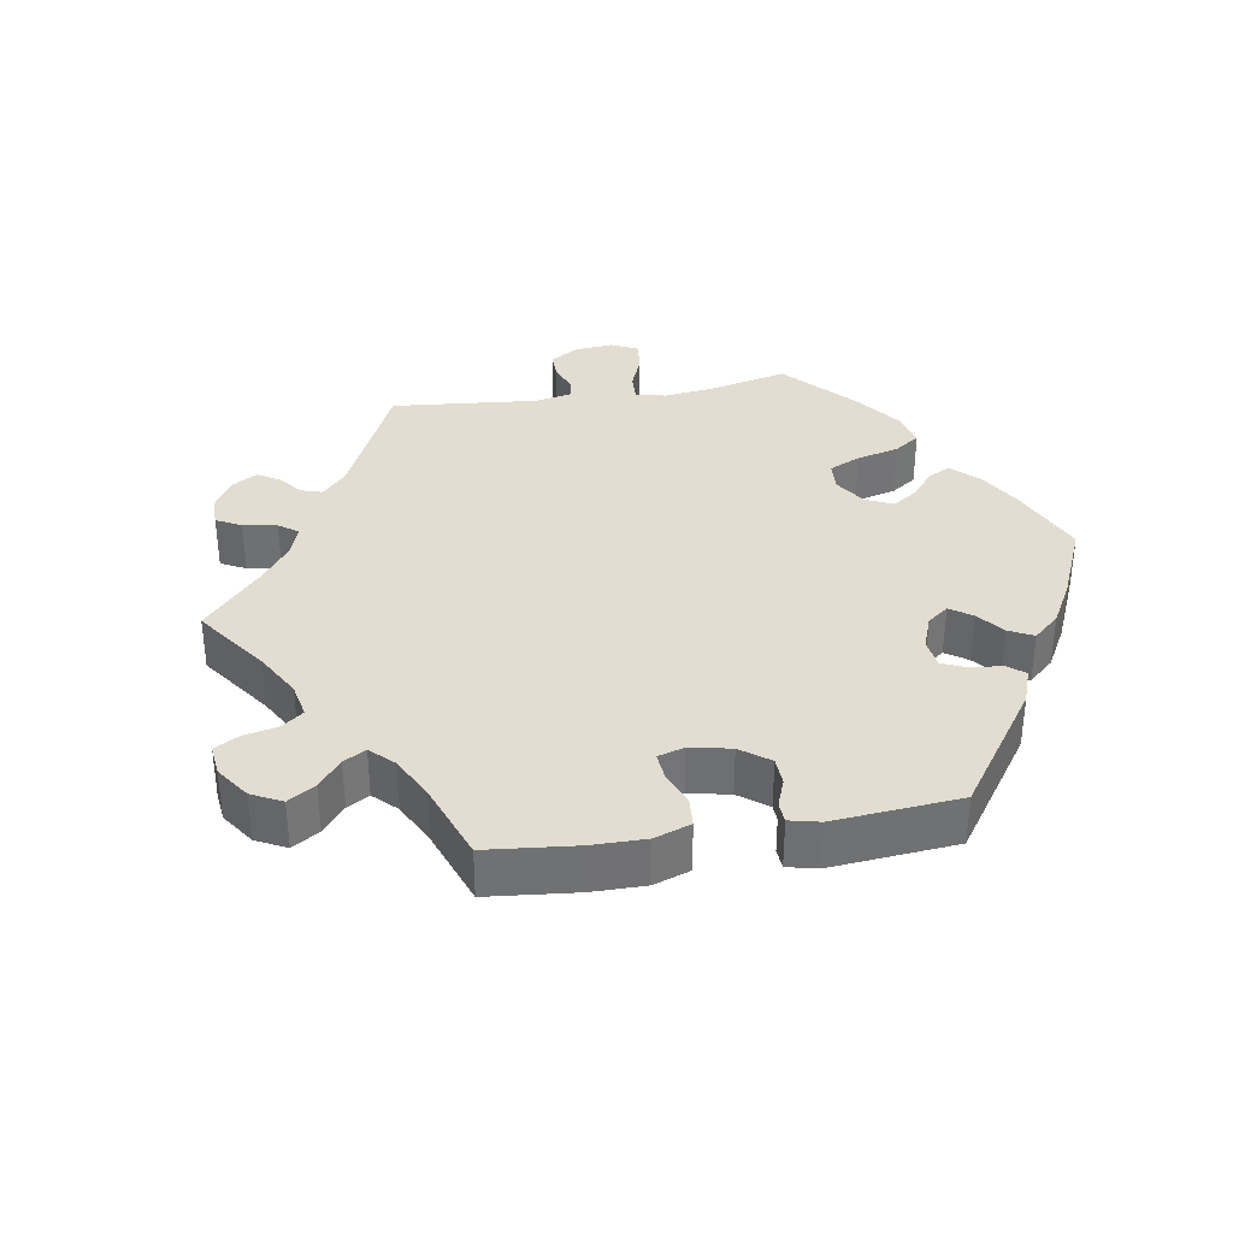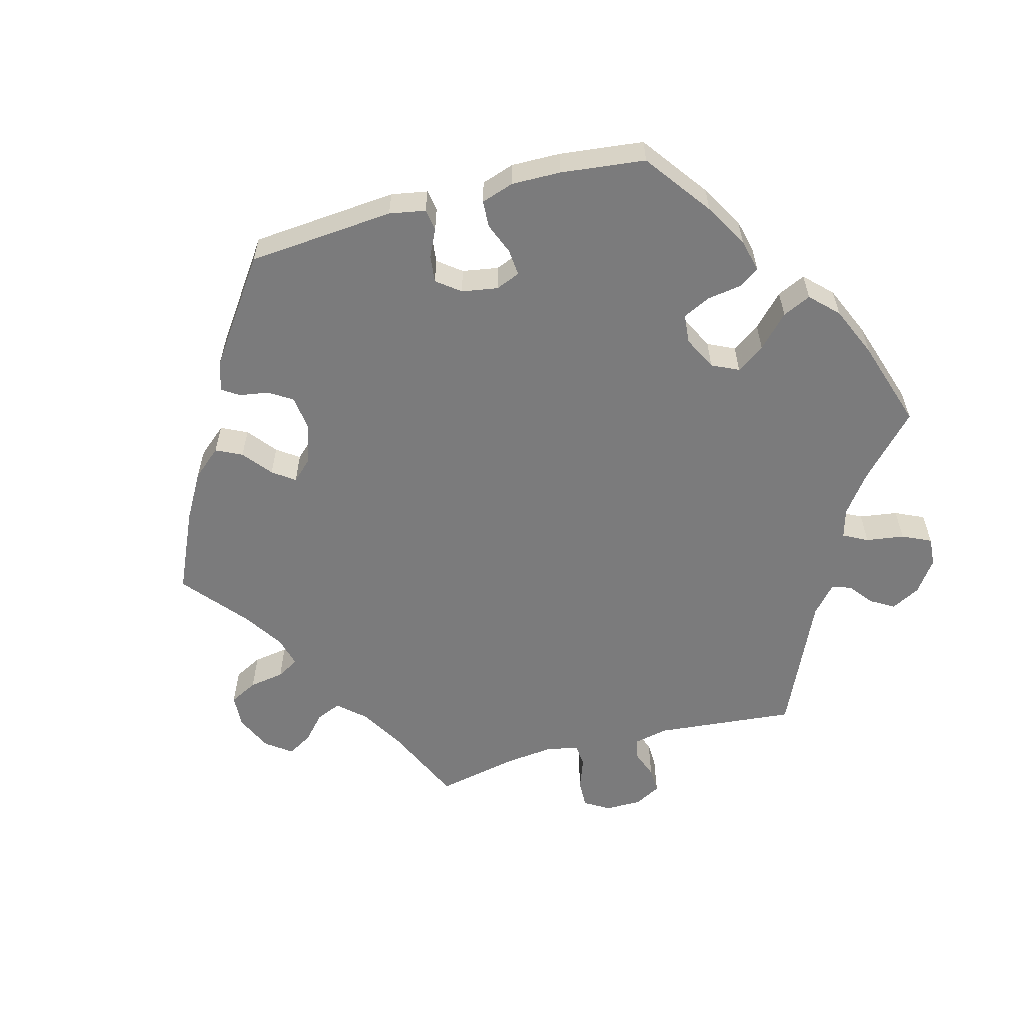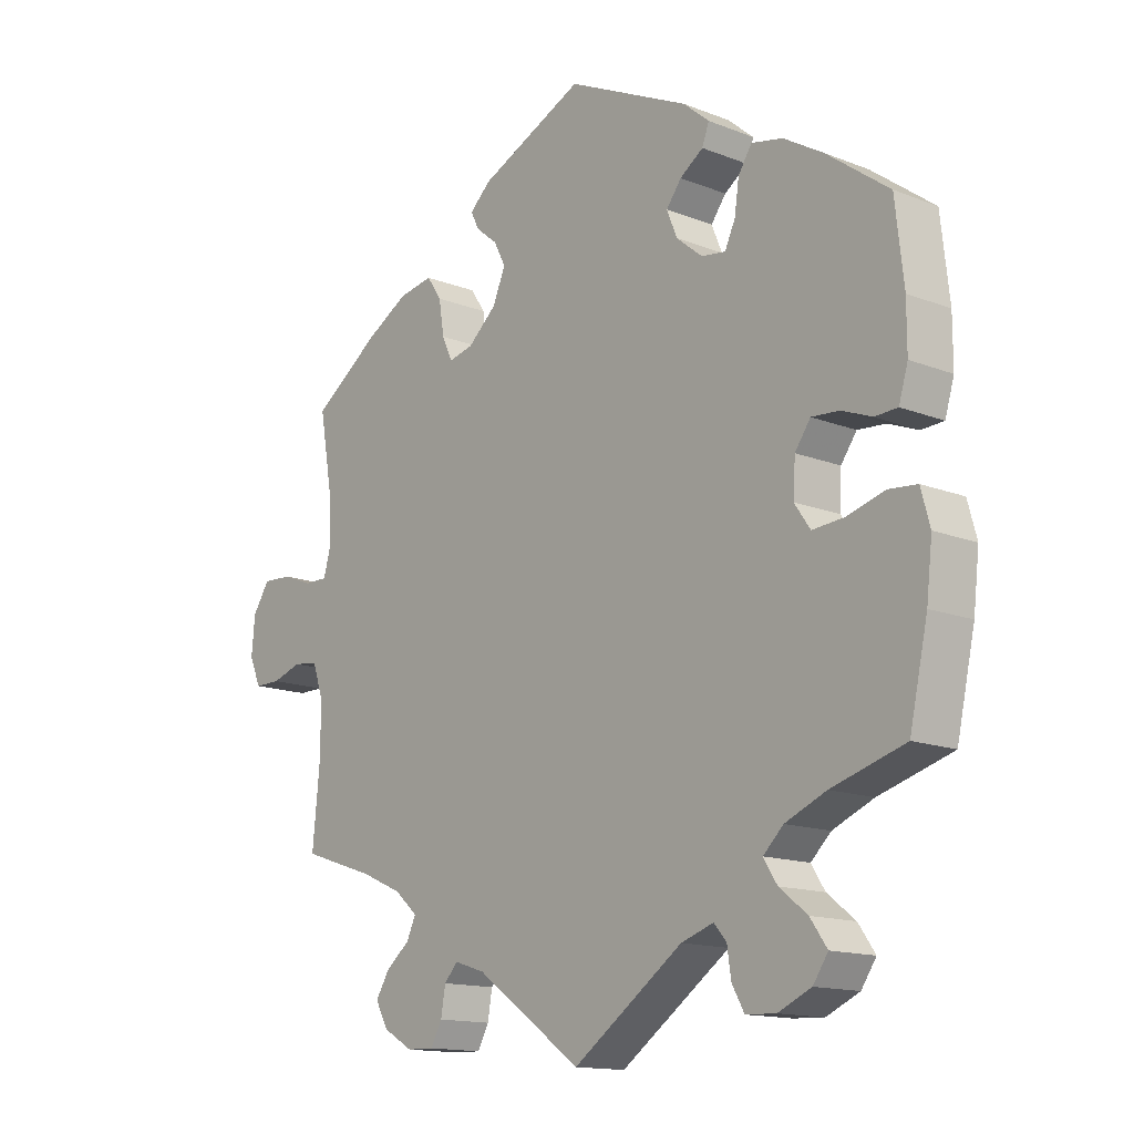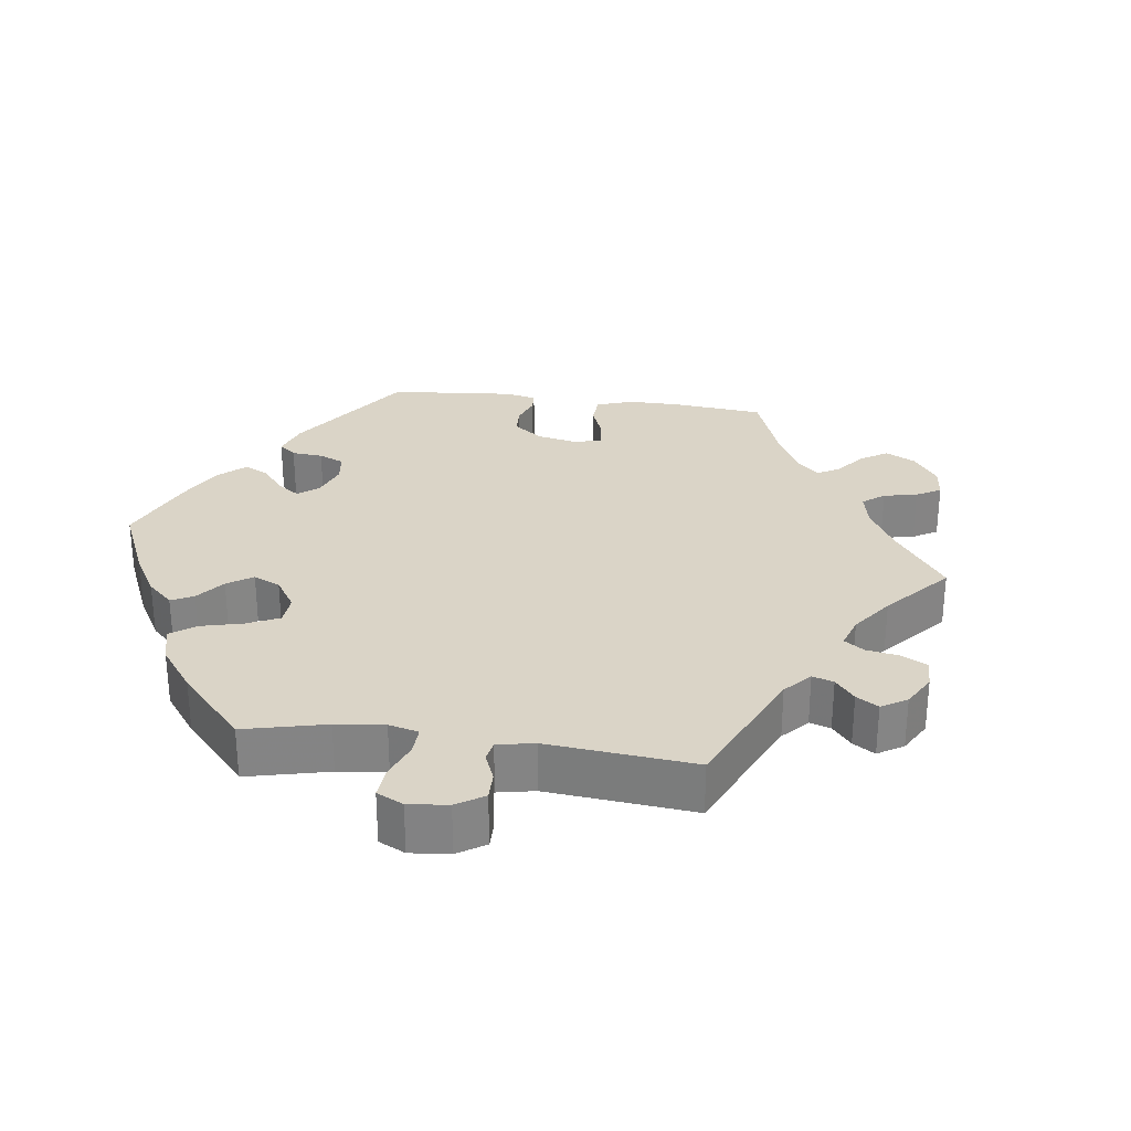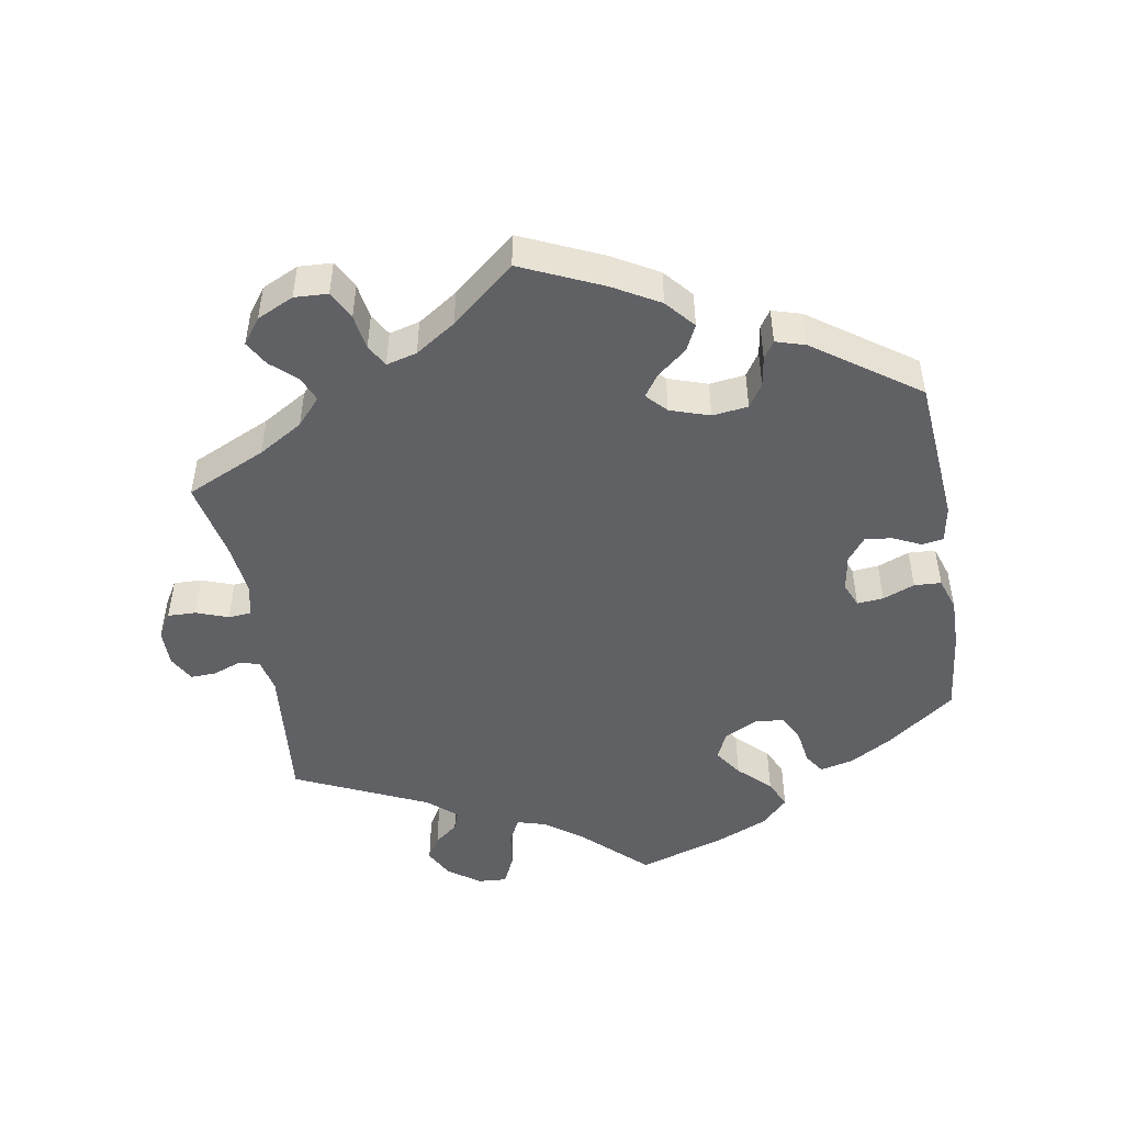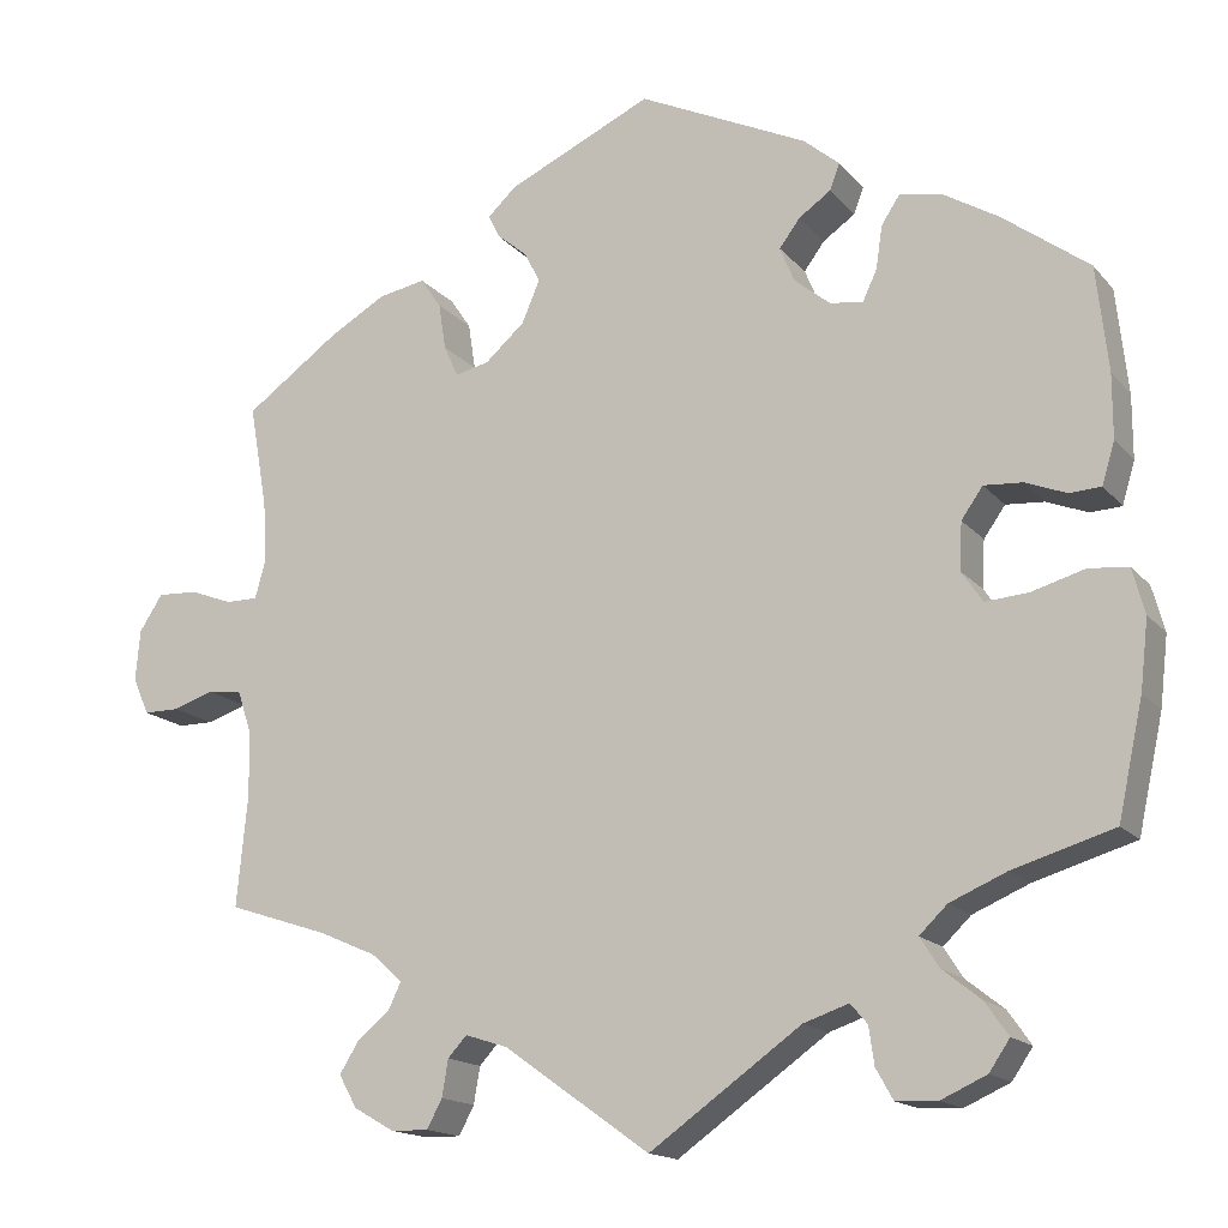
<metadata>
{"format":"obj","ext":"obj","renderer":"f3d","projection":"perspective","resolution":1024,"background":"white","views":[{"elev":35.1,"azim":-39.4,"up":"+Y"},{"elev":-58.5,"azim":45.1,"up":"+Y"},{"elev":-14.3,"azim":49.2,"up":"+Z"},{"elev":28.9,"azim":157.7,"up":"+Y"},{"elev":-48.7,"azim":-50.2,"up":"+Y"},{"elev":-15.8,"azim":25.8,"up":"+Z"}]}
</metadata>
<code>
v 0.188 0.07 0.489
v 0.228 0.07 0.455
v 0.217 0.07 0.426
v 0.181 0.07 0.401
v 0.158 0.07 0.37
v 0.174 0.07 0.331
v 0.214 0.07 0.298
v 0.251 0.07 0.293
v 0.267 0.07 0.327
v 0.274 0.07 0.375
v 0.295 0.07 0.407
v 0.343 0.07 0.397
v 0.403 0.07 0.361
v 0.5 0.07 0.289
v 0.513 0.07 0.172
v 0.513 0.07 0.101
v 0.499 0.07 0.054
v 0.464 0.07 0.052
v 0.418 0.07 0.07
v 0.375 0.07 0.073
v 0.351 0.07 0.039
v 0.348 0.07 -0.014
v 0.372 0.07 -0.049
v 0.42 0.07 -0.045
v 0.479 0.07 -0.028
v 0.523 0.07 -0.032
v 0.537 0.07 -0.083
v 0.528 0.07 -0.161
v 0.5 0.07 -0.289
v 0.387 0.07 -0.323
v 0.324 0.07 -0.35
v 0.293 0.07 -0.38
v 0.314 0.07 -0.413
v 0.357 0.07 -0.447
v 0.383 0.07 -0.484
v 0.36 0.07 -0.518
v 0.309 0.07 -0.541
v 0.263 0.07 -0.539
v 0.244 0.07 -0.505
v 0.238 0.07 -0.463
v 0.219 0.07 -0.441
v 0.169 0.07 -0.458
v 0 0.07 -0.578
v -0.163 0.07 -0.462
v -0.21 0.07 -0.447
v -0.231 0.07 -0.47
v -0.238 0.07 -0.511
v -0.255 0.07 -0.543
v -0.297 0.07 -0.542
v -0.342 0.07 -0.516
v -0.362 0.07 -0.48
v -0.341 0.07 -0.446
v -0.304 0.07 -0.415
v -0.29 0.07 -0.385
v -0.325 0.07 -0.354
v -0.389 0.07 -0.326
v -0.501 0.07 -0.289
v -0.489 0.07 -0.166
v -0.49 0.07 -0.093
v -0.506 0.07 -0.045
v -0.544 0.07 -0.04
v -0.59 0.07 -0.055
v -0.63 0.07 -0.055
v -0.648 0.07 -0.014
v -0.643 0.07 0.043
v -0.617 0.07 0.083
v -0.572 0.07 0.081
v -0.525 0.07 0.063
v -0.489 0.07 0.063
v -0.477 0.07 0.106
v -0.481 0.07 0.174
v -0.501 0.07 0.289
v -0.398 0.07 0.363
v -0.333 0.07 0.401
v -0.28 0.07 0.411
v -0.257 0.07 0.377
v -0.249 0.07 0.325
v -0.233 0.07 0.29
v -0.195 0.07 0.299
v -0.151 0.07 0.338
v -0.131 0.07 0.385
v -0.149 0.07 0.42
v -0.182 0.07 0.447
v -0.195 0.07 0.473
v -0.163 0.07 0.503
v -0.001 0.07 0.578
v 0.188 0 0.489
v 0.228 0 0.455
v 0.217 0 0.426
v 0.181 0 0.401
v 0.158 0 0.37
v 0.174 0 0.331
v 0.214 0 0.298
v 0.251 0 0.293
v 0.267 0 0.327
v 0.274 0 0.375
v 0.295 0 0.407
v 0.343 0 0.397
v 0.403 0 0.361
v 0.5 0 0.289
v 0.513 0 0.172
v 0.513 0 0.101
v 0.499 0 0.054
v 0.464 0 0.052
v 0.418 0 0.07
v 0.375 0 0.073
v 0.351 0 0.039
v 0.348 0 -0.014
v 0.372 0 -0.049
v 0.42 0 -0.045
v 0.479 0 -0.028
v 0.523 0 -0.032
v 0.537 0 -0.083
v 0.528 0 -0.161
v 0.5 0 -0.289
v 0.387 0 -0.323
v 0.324 0 -0.35
v 0.293 0 -0.38
v 0.314 0 -0.413
v 0.357 0 -0.447
v 0.383 0 -0.484
v 0.36 0 -0.518
v 0.309 0 -0.541
v 0.263 0 -0.539
v 0.244 0 -0.505
v 0.238 0 -0.463
v 0.219 0 -0.441
v 0.169 0 -0.458
v 0 0 -0.578
v -0.163 0 -0.462
v -0.21 0 -0.447
v -0.231 0 -0.47
v -0.238 0 -0.511
v -0.255 0 -0.543
v -0.297 0 -0.542
v -0.342 0 -0.516
v -0.362 0 -0.48
v -0.341 0 -0.446
v -0.304 0 -0.415
v -0.29 0 -0.385
v -0.325 0 -0.354
v -0.389 0 -0.326
v -0.501 0 -0.289
v -0.489 0 -0.166
v -0.49 0 -0.093
v -0.506 0 -0.045
v -0.544 0 -0.04
v -0.59 0 -0.055
v -0.63 0 -0.055
v -0.648 0 -0.014
v -0.643 0 0.043
v -0.617 0 0.083
v -0.572 0 0.081
v -0.525 0 0.063
v -0.489 0 0.063
v -0.477 0 0.106
v -0.481 0 0.174
v -0.501 0 0.289
v -0.398 0 0.363
v -0.333 0 0.401
v -0.28 0 0.411
v -0.257 0 0.377
v -0.249 0 0.325
v -0.233 0 0.29
v -0.195 0 0.299
v -0.151 0 0.338
v -0.131 0 0.385
v -0.149 0 0.42
v -0.182 0 0.447
v -0.195 0 0.473
v -0.163 0 0.503
v -0.001 0 0.578
f 82 83 84 85
f 81 82 85 86
f 80 81 86 1
f 74 75 76 77
f 74 77 78
f 71 72 73 74
f 70 71 74 78
f 69 70 78 79
f 65 66 67 68
f 65 68 69
f 64 65 69
f 61 62 63 64
f 60 61 64 69
f 59 60 69 79
f 56 57 58
f 55 56 58 59
f 54 55 59 79
f 50 51 52 53
f 50 53 54
f 49 50 54
f 46 47 48 49
f 45 46 49 54
f 44 45 54 79
f 42 43 44 79
f 37 38 39 40
f 37 40 41
f 36 37 41
f 33 34 35 36
f 32 33 36 41
f 31 32 41 42
f 27 28 29 30
f 27 30 31
f 24 25 26 27
f 23 24 27 31
f 22 23 31 42
f 16 17 18 19
f 16 19 20
f 15 16 20
f 14 15 20
f 13 14 20 21
f 9 10 11 12
f 8 9 12 13
f 1 2 3 4
f 1 4 5
f 80 1 5
f 79 80 5 6
f 21 22 42 79
f 21 79 6 7
f 8 13 21
f 7 8 21
f 171 170 169 168
f 172 171 168 167
f 87 172 167 166
f 163 162 161 160
f 164 163 160
f 160 159 158 157
f 164 160 157 156
f 165 164 156 155
f 154 153 152 151
f 155 154 151
f 155 151 150
f 150 149 148 147
f 155 150 147 146
f 165 155 146 145
f 144 143 142
f 145 144 142 141
f 165 145 141 140
f 139 138 137 136
f 140 139 136
f 140 136 135
f 135 134 133 132
f 140 135 132 131
f 165 140 131 130
f 165 130 129 128
f 126 125 124 123
f 127 126 123
f 127 123 122
f 122 121 120 119
f 127 122 119 118
f 128 127 118 117
f 116 115 114 113
f 117 116 113
f 113 112 111 110
f 117 113 110 109
f 128 117 109 108
f 105 104 103 102
f 106 105 102
f 106 102 101
f 106 101 100
f 107 106 100 99
f 98 97 96 95
f 99 98 95 94
f 90 89 88 87
f 91 90 87
f 91 87 166
f 92 91 166 165
f 165 128 108 107
f 93 92 165 107
f 107 99 94
f 107 94 93
f 1 87 88 2
f 2 88 89 3
f 3 89 90 4
f 4 90 91 5
f 5 91 92 6
f 6 92 93 7
f 7 93 94 8
f 8 94 95 9
f 9 95 96 10
f 10 96 97 11
f 11 97 98 12
f 12 98 99 13
f 13 99 100 14
f 14 100 101 15
f 15 101 102 16
f 16 102 103 17
f 17 103 104 18
f 18 104 105 19
f 19 105 106 20
f 20 106 107 21
f 21 107 108 22
f 22 108 109 23
f 23 109 110 24
f 24 110 111 25
f 25 111 112 26
f 26 112 113 27
f 27 113 114 28
f 28 114 115 29
f 29 115 116 30
f 30 116 117 31
f 31 117 118 32
f 32 118 119 33
f 33 119 120 34
f 34 120 121 35
f 35 121 122 36
f 36 122 123 37
f 37 123 124 38
f 38 124 125 39
f 39 125 126 40
f 40 126 127 41
f 41 127 128 42
f 42 128 129 43
f 43 129 130 44
f 44 130 131 45
f 45 131 132 46
f 46 132 133 47
f 47 133 134 48
f 48 134 135 49
f 49 135 136 50
f 50 136 137 51
f 51 137 138 52
f 52 138 139 53
f 53 139 140 54
f 54 140 141 55
f 55 141 142 56
f 56 142 143 57
f 57 143 144 58
f 58 144 145 59
f 59 145 146 60
f 60 146 147 61
f 61 147 148 62
f 62 148 149 63
f 63 149 150 64
f 64 150 151 65
f 65 151 152 66
f 66 152 153 67
f 67 153 154 68
f 68 154 155 69
f 69 155 156 70
f 70 156 157 71
f 71 157 158 72
f 72 158 159 73
f 73 159 160 74
f 74 160 161 75
f 75 161 162 76
f 76 162 163 77
f 77 163 164 78
f 78 164 165 79
f 79 165 166 80
f 80 166 167 81
f 81 167 168 82
f 82 168 169 83
f 83 169 170 84
f 84 170 171 85
f 85 171 172 86
f 86 172 87 1

</code>
